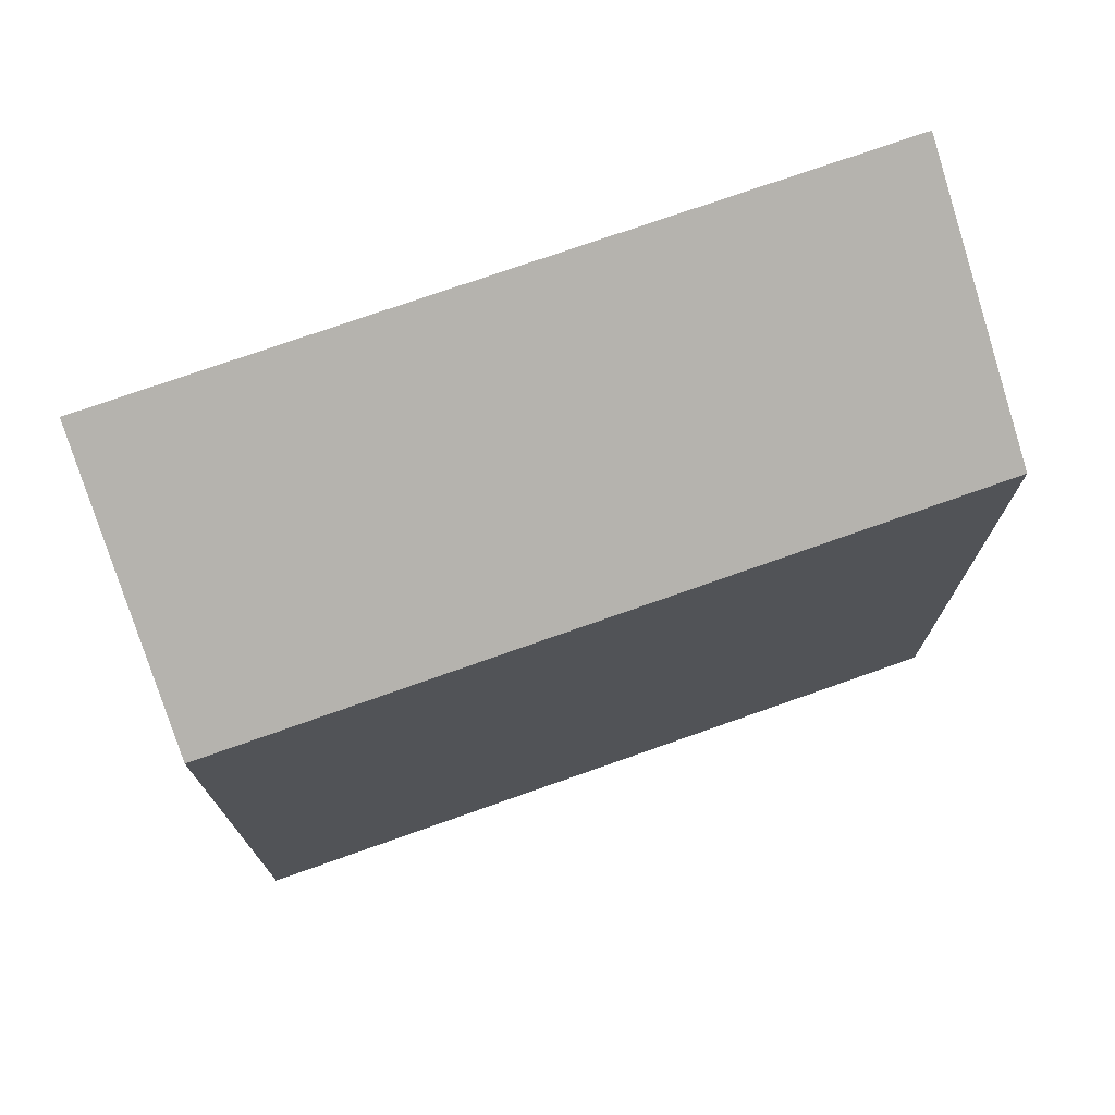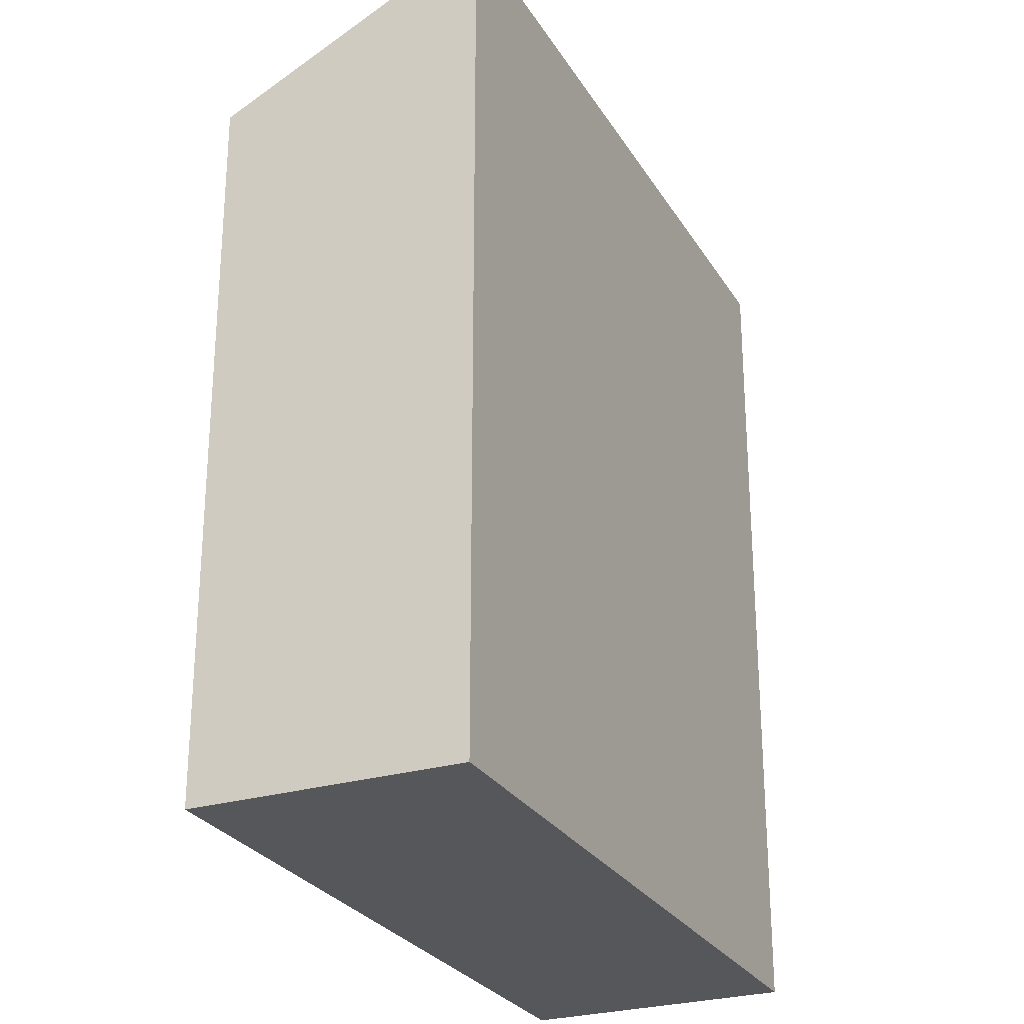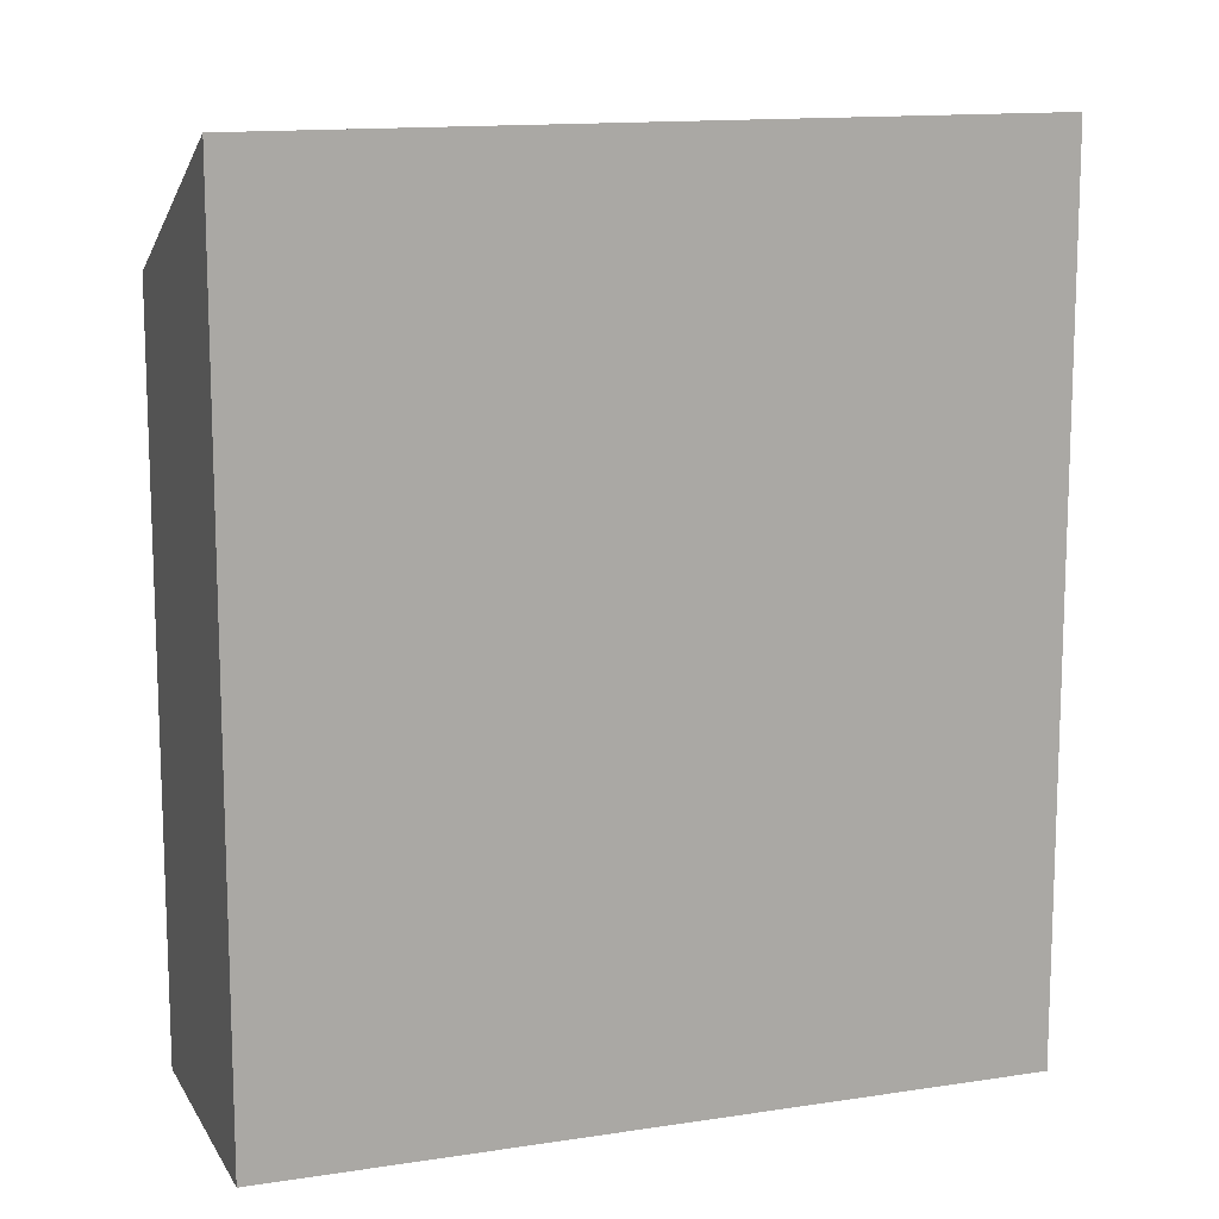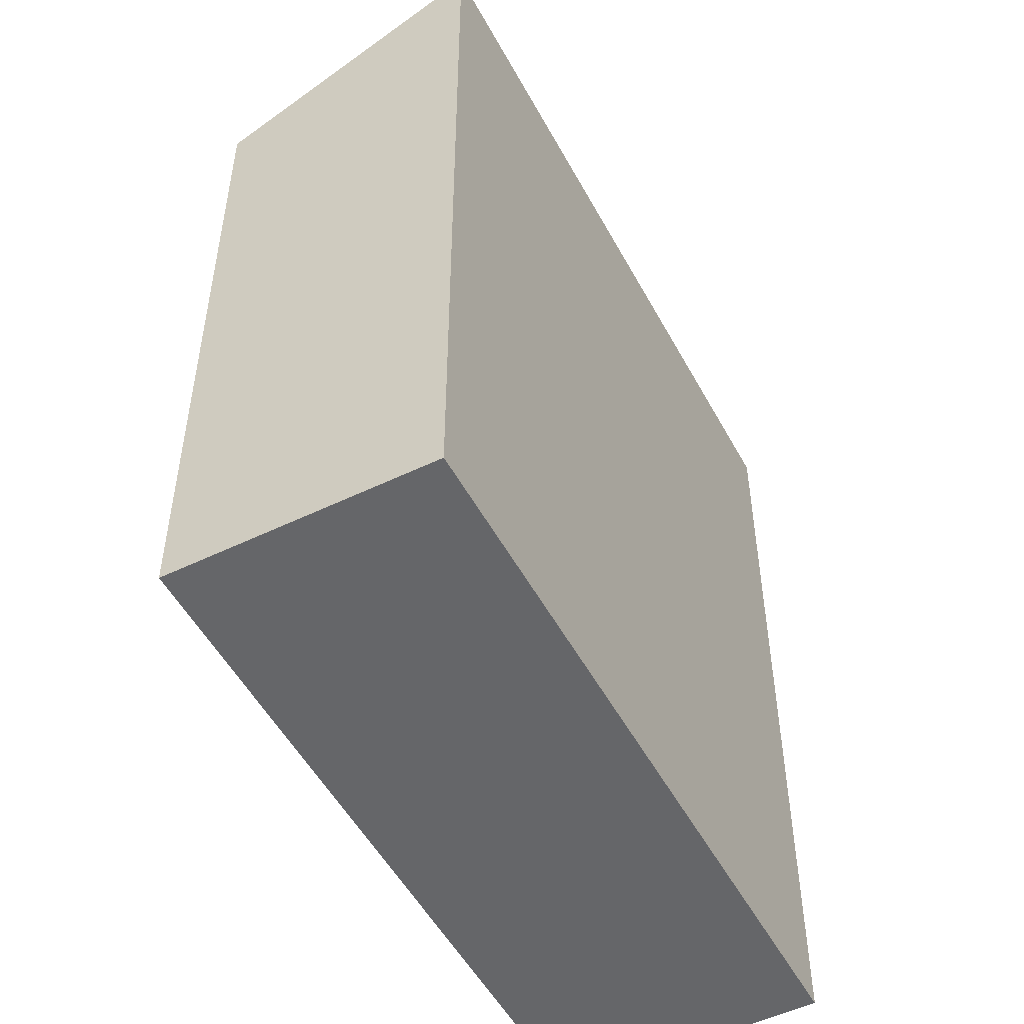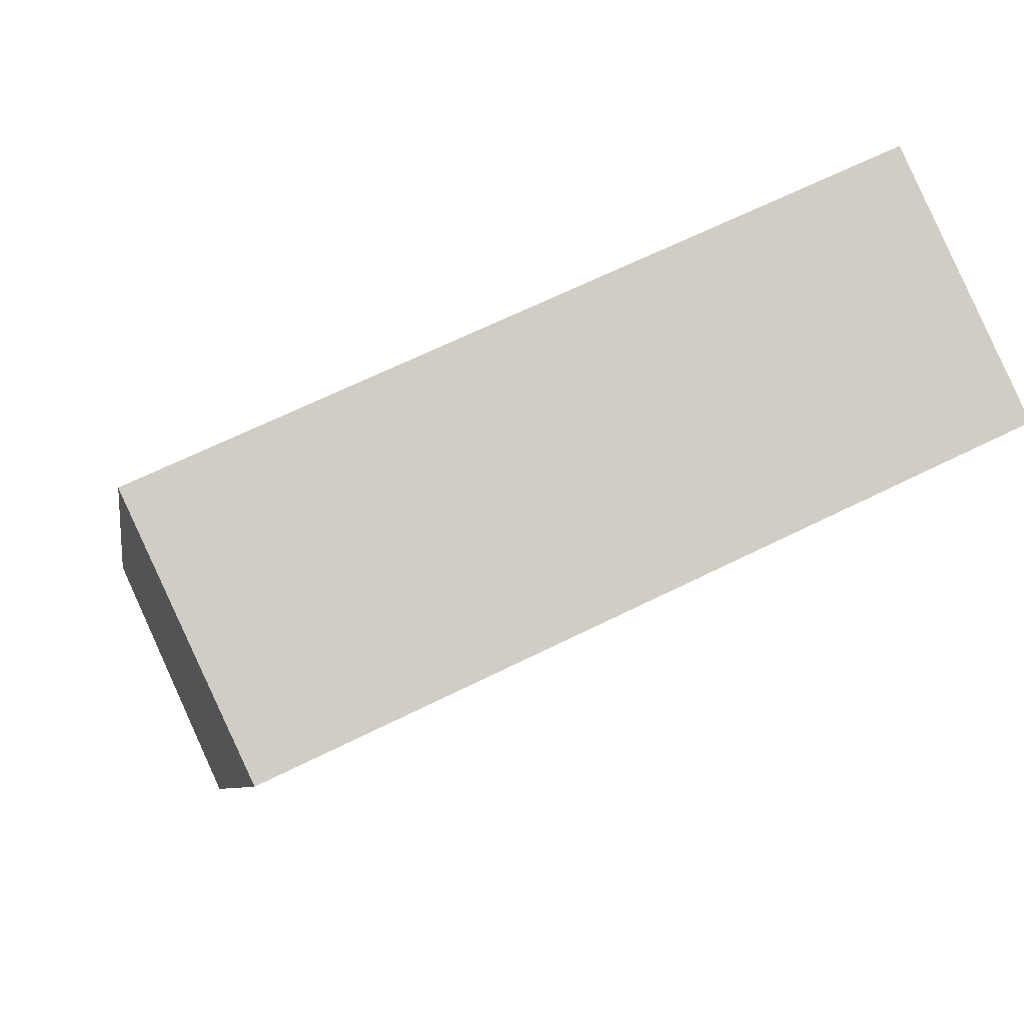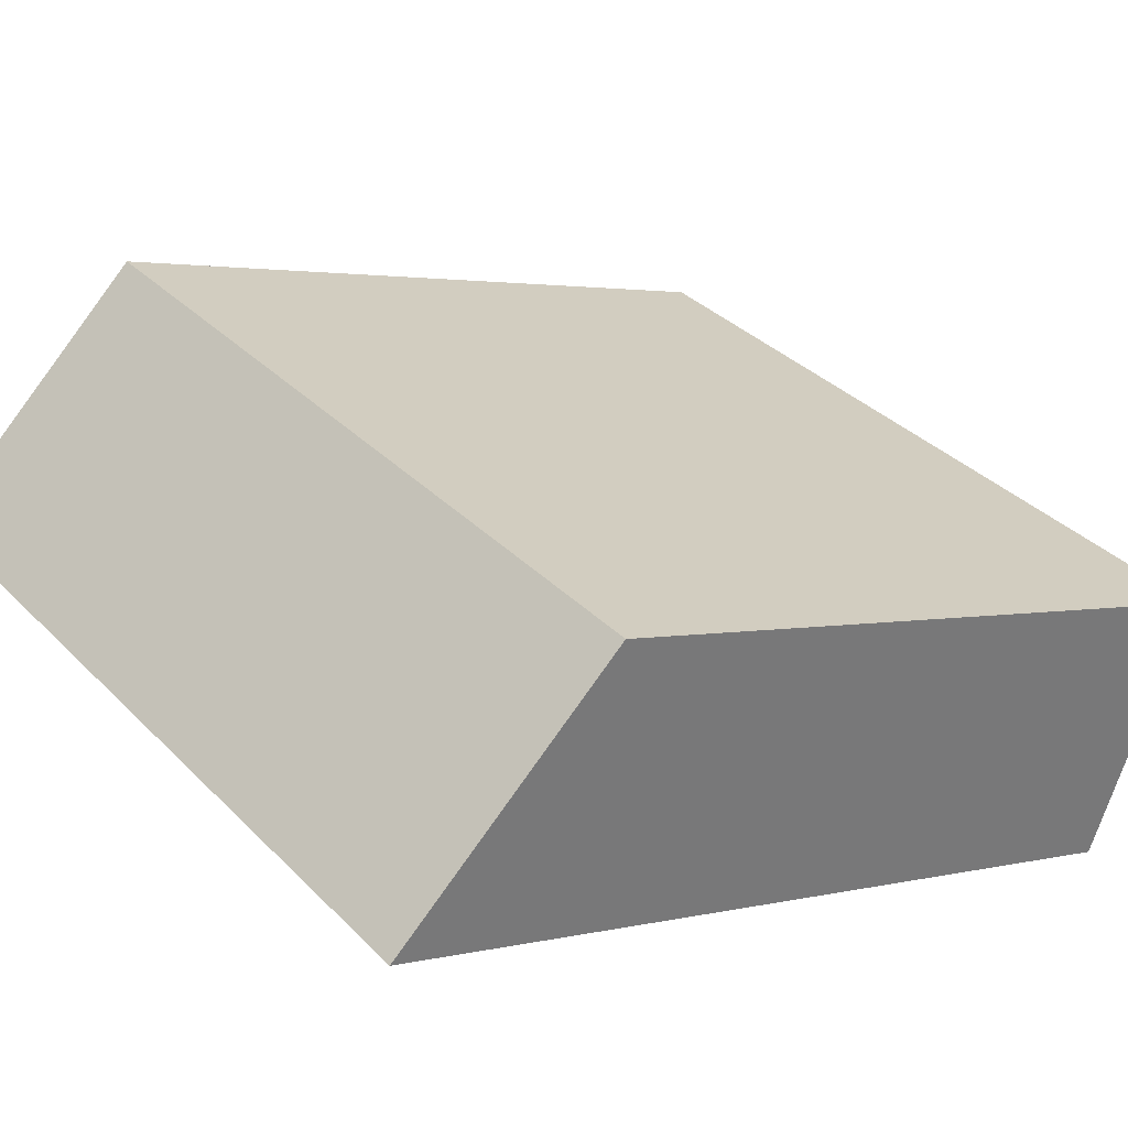
<metadata>
{"format":"obj","ext":"obj","renderer":"f3d","projection":"perspective","resolution":1024,"background":"white","views":[{"elev":75.4,"azim":-44.6,"up":"+Y"},{"elev":-27.0,"azim":89.6,"up":"+Y"},{"elev":13.2,"azim":135.2,"up":"+Y"},{"elev":-51.8,"azim":92.5,"up":"+Y"},{"elev":-6.6,"azim":-8.7,"up":"+Z"},{"elev":2.4,"azim":-132.1,"up":"+Z"}]}
</metadata>
<code>
v  0 6.401 3.919e-16
v  6.987 7.584 0.646
v  1.019 7.592 -2.172
v  5.975 6.401 2.804
v  1.019 1.33e-16 -2.172
v  6.987 -3.956e-17 0.646
v  0 0 0
v  5.975 -1.717e-16 2.804
g defaultobject
f 1 2 3
f 2 1 4
f 2 5 3
f 5 2 6
f 5 1 3
f 1 5 7
f 7 4 1
f 4 7 8
f 4 6 2
f 6 4 8
f 6 7 5
f 7 6 8

</code>
